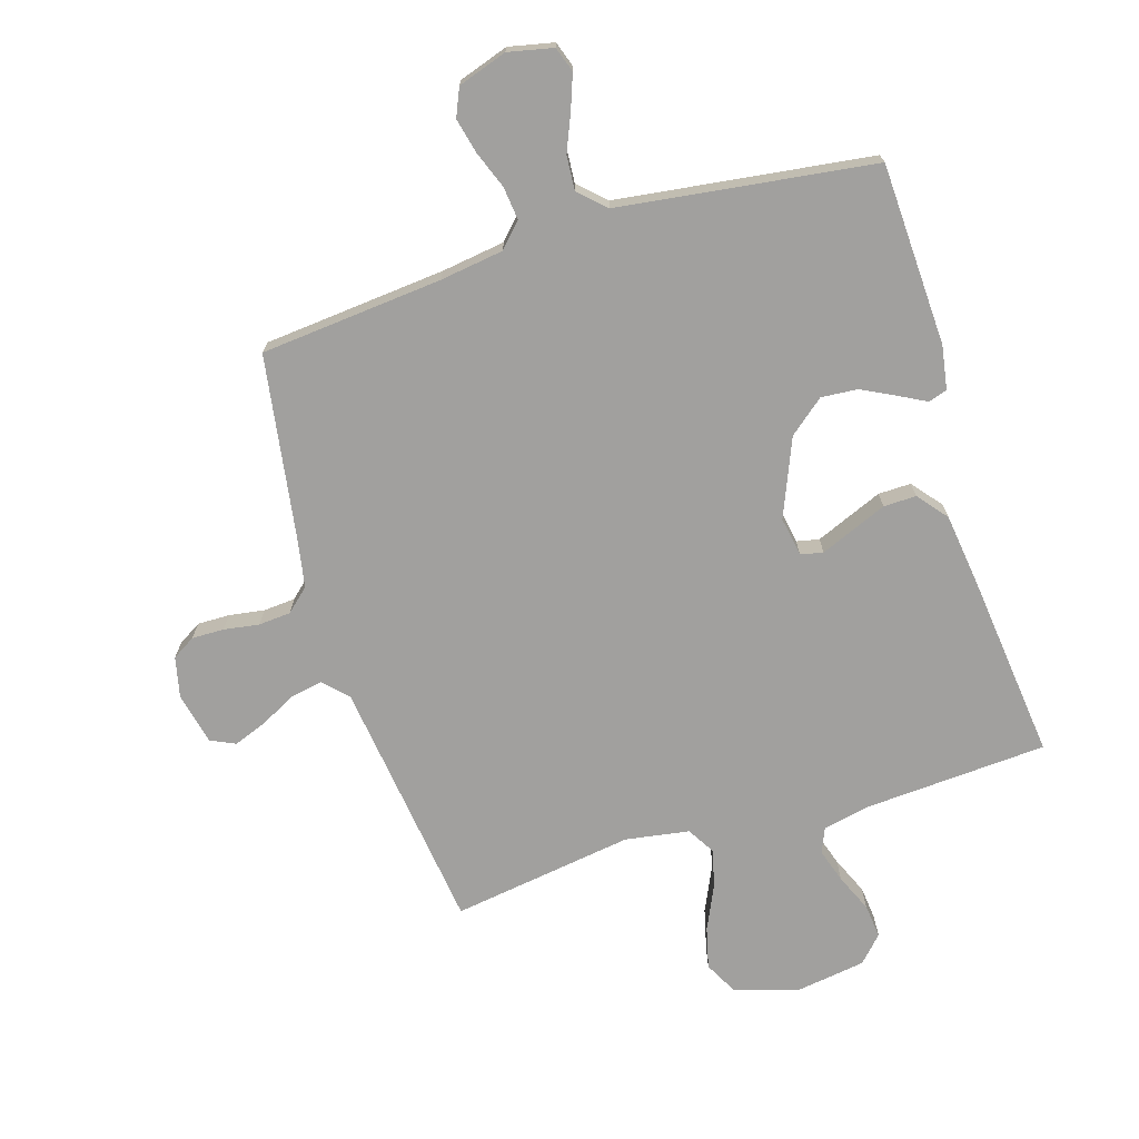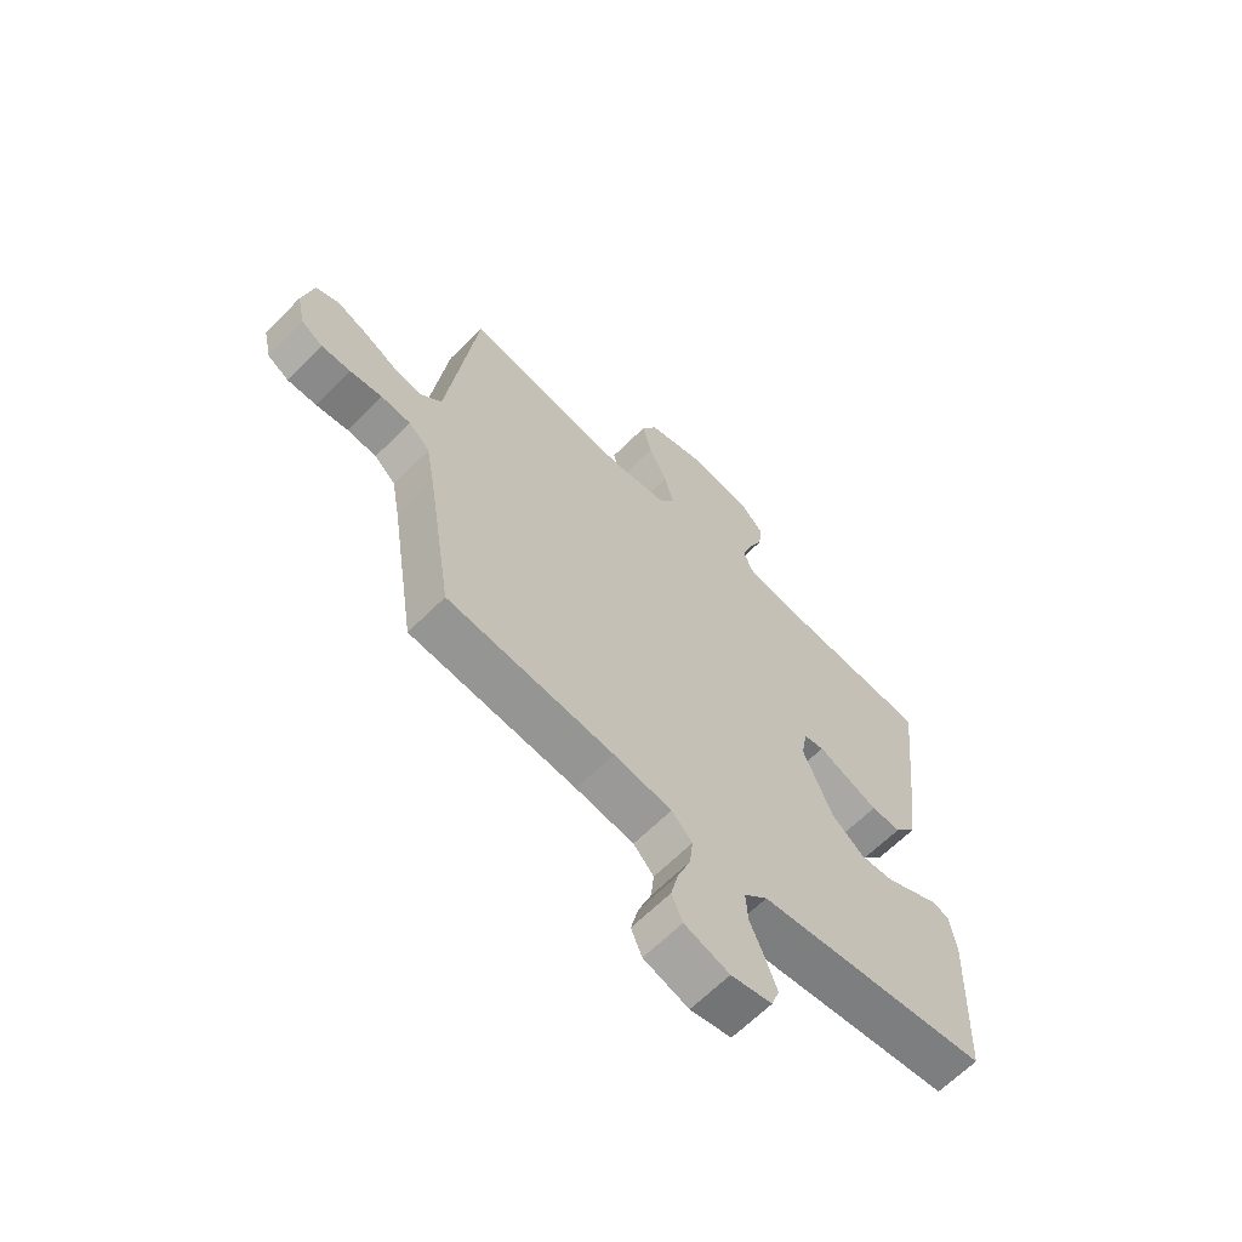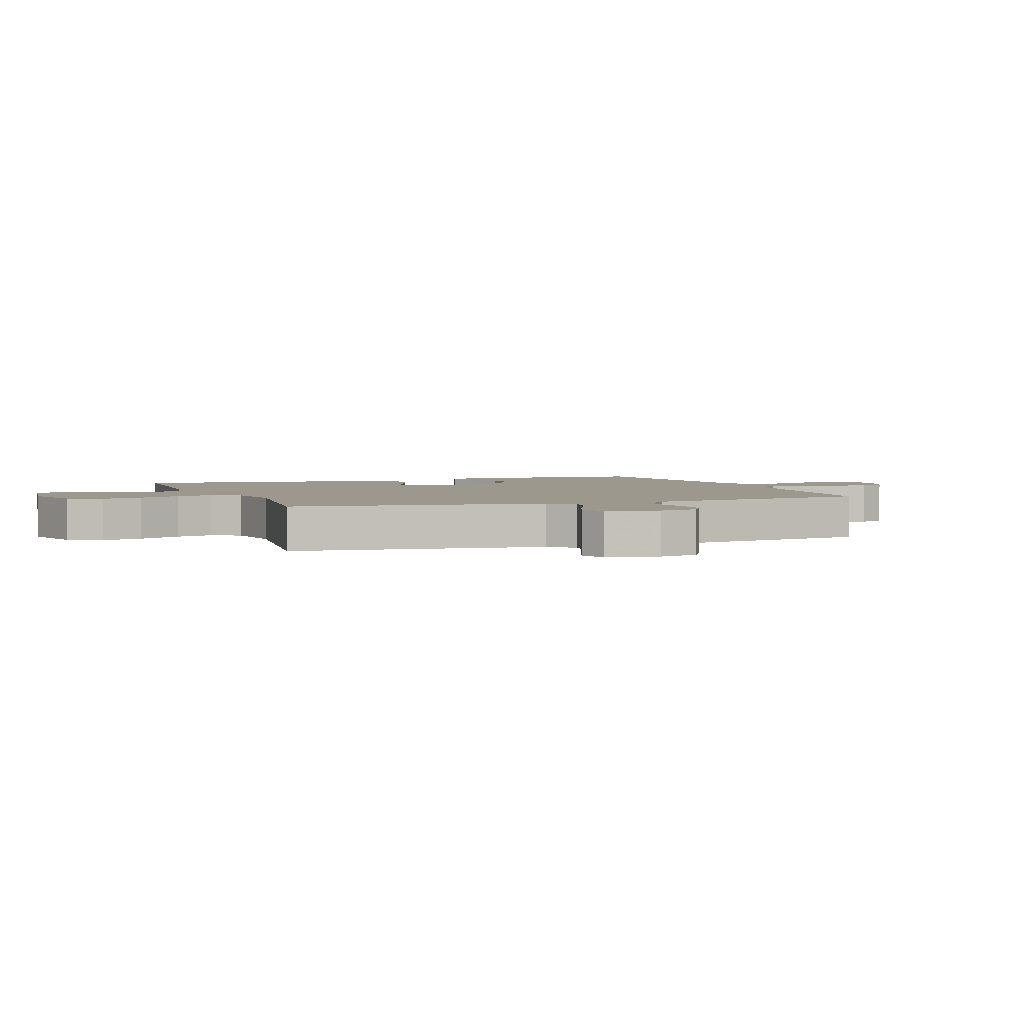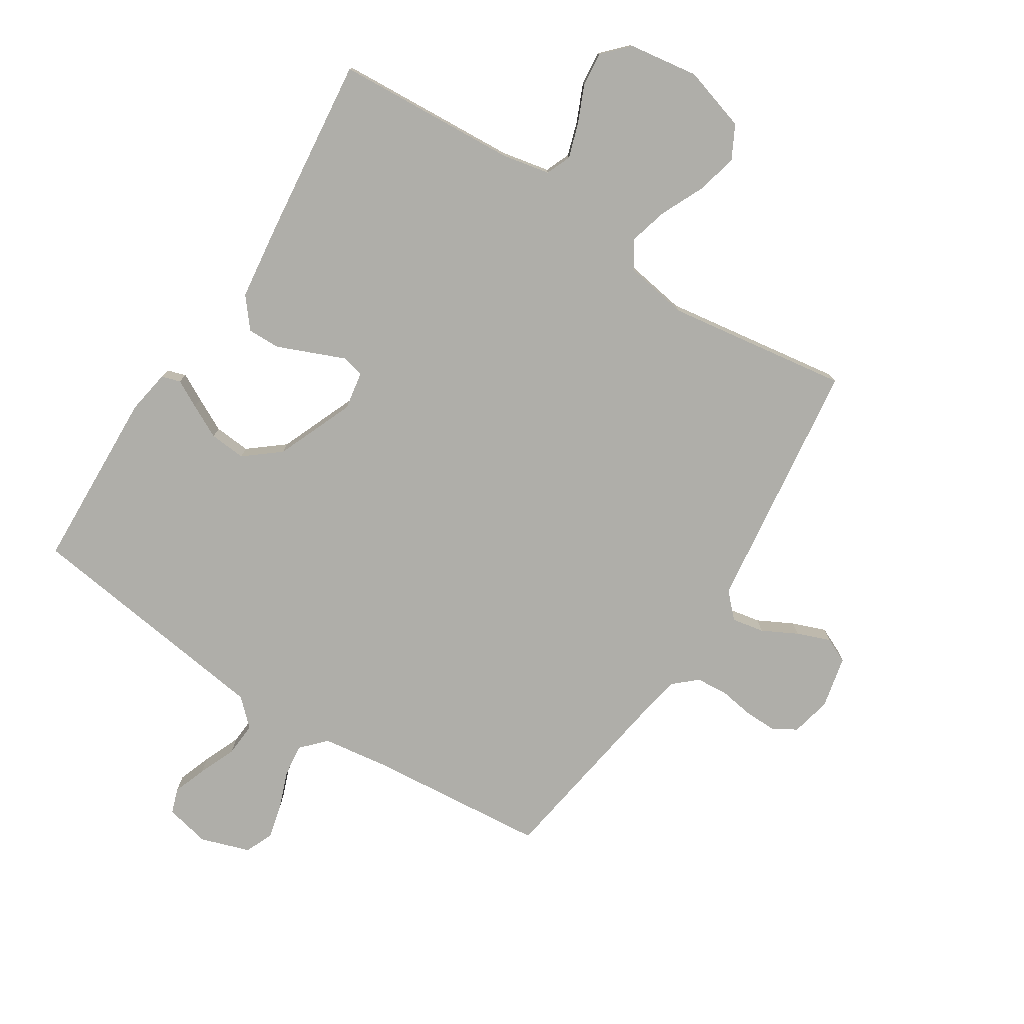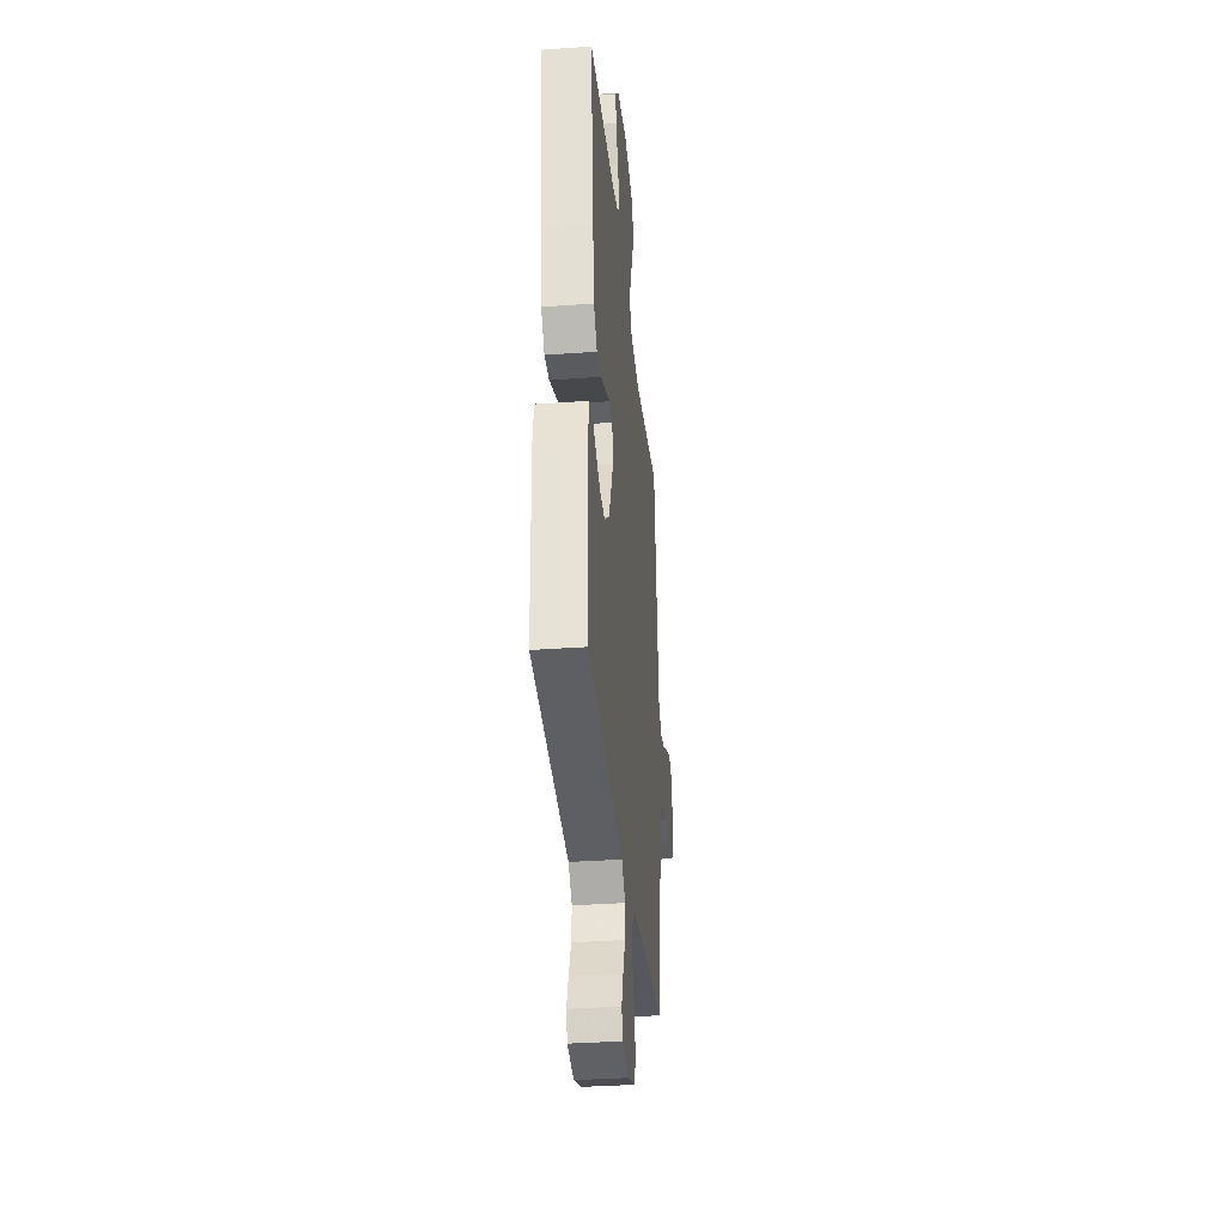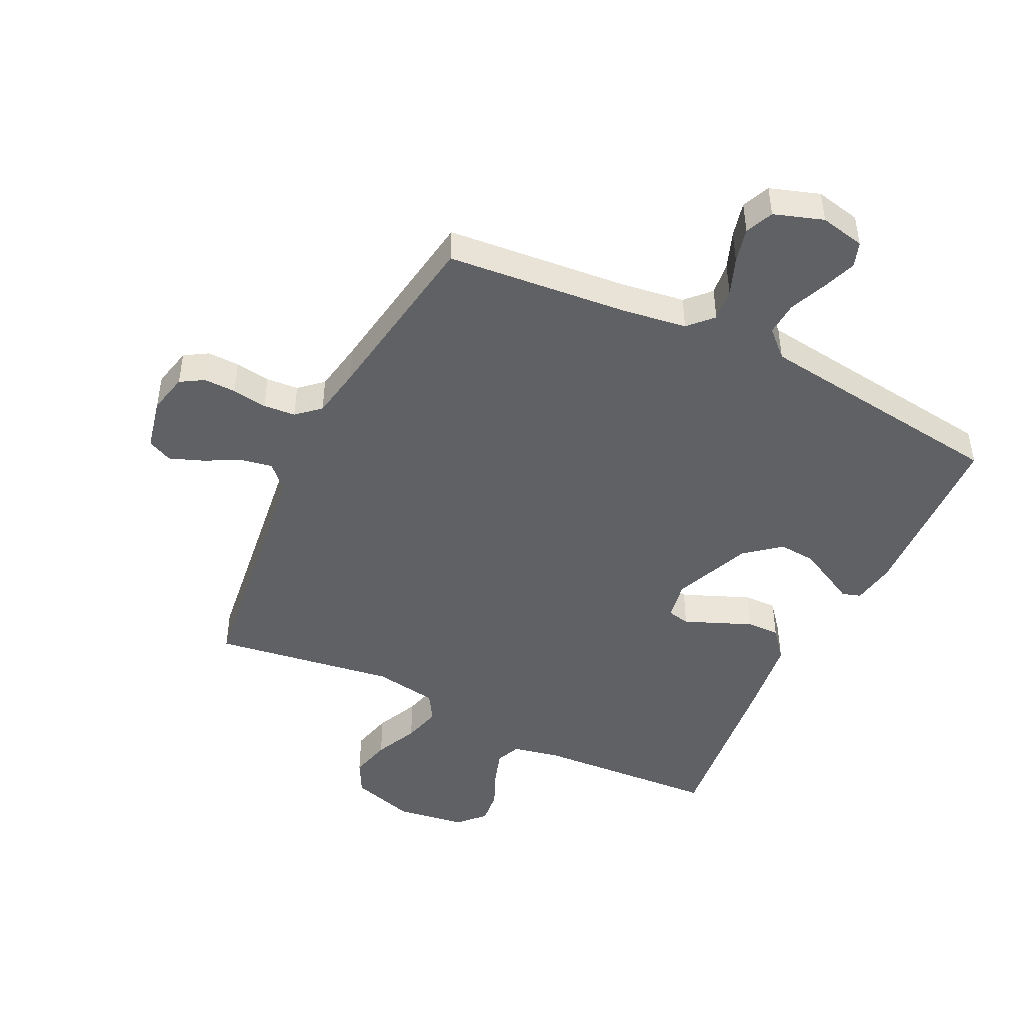
<metadata>
{"format":"obj","ext":"obj","renderer":"f3d","projection":"perspective","resolution":1024,"background":"white","views":[{"elev":-71.8,"azim":-162.8,"up":"+Y"},{"elev":-64.3,"azim":135.2,"up":"+Z"},{"elev":3.0,"azim":69.3,"up":"+Y"},{"elev":-77.5,"azim":-32.5,"up":"+Y"},{"elev":-34.1,"azim":-84.3,"up":"+Z"},{"elev":-46.5,"azim":154.1,"up":"+Y"}]}
</metadata>
<code>
v 0.5 0.07 0.5
v 0.538 0.07 0.2
v 0.553 0.07 0.083
v 0.591 0.07 0.044
v 0.644 0.07 0.054
v 0.702 0.07 0.084
v 0.757 0.07 0.105
v 0.798 0.07 0.086
v 0.817 0.07 0
v 0.802 0.07 -0.066
v 0.764 0.07 -0.089
v 0.711 0.07 -0.088
v 0.653 0.07 -0.079
v 0.6 0.07 -0.083
v 0.562 0.07 -0.117
v 0.547 0.07 -0.2
v 0.5 0.07 -0.5
v 0.2 0.07 -0.527
v 0.095 0.07 -0.542
v 0.058 0.07 -0.581
v 0.064 0.07 -0.635
v 0.087 0.07 -0.696
v 0.101 0.07 -0.754
v 0.081 0.07 -0.8
v 0 0.07 -0.827
v -0.074 0.07 -0.811
v -0.088 0.07 -0.77
v -0.068 0.07 -0.715
v -0.042 0.07 -0.653
v -0.038 0.07 -0.597
v -0.081 0.07 -0.556
v -0.2 0.07 -0.54
v -0.5 0.07 -0.5
v -0.512 0.07 -0.2
v -0.5 0.07 -0.128
v -0.469 0.07 -0.118
v -0.424 0.07 -0.142
v -0.369 0.07 -0.17
v -0.309 0.07 -0.175
v -0.251 0.07 -0.128
v -0.198 0.07 0
v -0.209 0.07 0.064
v -0.246 0.07 0.072
v -0.299 0.07 0.05
v -0.357 0.07 0.026
v -0.411 0.07 0.025
v -0.451 0.07 0.074
v -0.467 0.07 0.2
v -0.5 0.07 0.5
v -0.2 0.07 0.518
v -0.121 0.07 0.534
v -0.104 0.07 0.575
v -0.122 0.07 0.631
v -0.149 0.07 0.693
v -0.155 0.07 0.749
v -0.115 0.07 0.791
v 0 0.07 0.808
v 0.105 0.07 0.776
v 0.134 0.07 0.721
v 0.117 0.07 0.653
v 0.084 0.07 0.582
v 0.067 0.07 0.519
v 0.095 0.07 0.473
v 0.2 0.07 0.456
v 0.5 0 0.5
v 0.538 0 0.2
v 0.553 0 0.083
v 0.591 0 0.044
v 0.644 0 0.054
v 0.702 0 0.084
v 0.757 0 0.105
v 0.798 0 0.086
v 0.817 0 0
v 0.802 0 -0.066
v 0.764 0 -0.089
v 0.711 0 -0.088
v 0.653 0 -0.079
v 0.6 0 -0.083
v 0.562 0 -0.117
v 0.547 0 -0.2
v 0.5 0 -0.5
v 0.2 0 -0.527
v 0.095 0 -0.542
v 0.058 0 -0.581
v 0.064 0 -0.635
v 0.087 0 -0.696
v 0.101 0 -0.754
v 0.081 0 -0.8
v 0 0 -0.827
v -0.074 0 -0.811
v -0.088 0 -0.77
v -0.068 0 -0.715
v -0.042 0 -0.653
v -0.038 0 -0.597
v -0.081 0 -0.556
v -0.2 0 -0.54
v -0.5 0 -0.5
v -0.512 0 -0.2
v -0.5 0 -0.128
v -0.469 0 -0.118
v -0.424 0 -0.142
v -0.369 0 -0.17
v -0.309 0 -0.175
v -0.251 0 -0.128
v -0.198 0 0
v -0.209 0 0.064
v -0.246 0 0.072
v -0.299 0 0.05
v -0.357 0 0.026
v -0.411 0 0.025
v -0.451 0 0.074
v -0.467 0 0.2
v -0.5 0 0.5
v -0.2 0 0.518
v -0.121 0 0.534
v -0.104 0 0.575
v -0.122 0 0.631
v -0.149 0 0.693
v -0.155 0 0.749
v -0.115 0 0.791
v 0 0 0.808
v 0.105 0 0.776
v 0.134 0 0.721
v 0.117 0 0.653
v 0.084 0 0.582
v 0.067 0 0.519
v 0.095 0 0.473
v 0.2 0 0.456
f 58 59 60 61
f 58 61 62
f 57 58 62
f 56 57 62
f 53 54 55 56
f 52 53 56 62
f 51 52 62 63
f 47 48 49 50
f 47 50 51 63
f 43 44 45 46
f 43 46 47 63
f 34 35 36 37
f 32 33 34 37
f 31 32 37 38
f 30 31 38 39
f 26 27 28 29
f 24 25 26 29
f 24 29 30
f 21 22 23 24
f 20 21 24 30
f 19 20 30 39
f 16 17 18
f 15 16 18 19
f 10 11 12 13
f 10 13 14
f 9 10 14
f 8 9 14
f 5 6 7 8
f 5 8 14
f 4 5 14 15
f 64 1 2
f 64 2 3
f 42 43 63 64
f 41 42 64 3
f 40 41 3 4
f 19 39 40
f 4 15 19 40
f 125 124 123 122
f 126 125 122
f 126 122 121
f 126 121 120
f 120 119 118 117
f 126 120 117 116
f 127 126 116 115
f 114 113 112 111
f 127 115 114 111
f 110 109 108 107
f 127 111 110 107
f 101 100 99 98
f 101 98 97 96
f 102 101 96 95
f 103 102 95 94
f 93 92 91 90
f 93 90 89 88
f 94 93 88
f 88 87 86 85
f 94 88 85 84
f 103 94 84 83
f 82 81 80
f 83 82 80 79
f 77 76 75 74
f 78 77 74
f 78 74 73
f 78 73 72
f 72 71 70 69
f 78 72 69
f 79 78 69 68
f 66 65 128
f 67 66 128
f 128 127 107 106
f 67 128 106 105
f 68 67 105 104
f 104 103 83
f 104 83 79 68
f 1 65 66 2
f 2 66 67 3
f 3 67 68 4
f 4 68 69 5
f 5 69 70 6
f 6 70 71 7
f 7 71 72 8
f 8 72 73 9
f 9 73 74 10
f 10 74 75 11
f 11 75 76 12
f 12 76 77 13
f 13 77 78 14
f 14 78 79 15
f 15 79 80 16
f 16 80 81 17
f 17 81 82 18
f 18 82 83 19
f 19 83 84 20
f 20 84 85 21
f 21 85 86 22
f 22 86 87 23
f 23 87 88 24
f 24 88 89 25
f 25 89 90 26
f 26 90 91 27
f 27 91 92 28
f 28 92 93 29
f 29 93 94 30
f 30 94 95 31
f 31 95 96 32
f 32 96 97 33
f 33 97 98 34
f 34 98 99 35
f 35 99 100 36
f 36 100 101 37
f 37 101 102 38
f 38 102 103 39
f 39 103 104 40
f 40 104 105 41
f 41 105 106 42
f 42 106 107 43
f 43 107 108 44
f 44 108 109 45
f 45 109 110 46
f 46 110 111 47
f 47 111 112 48
f 48 112 113 49
f 49 113 114 50
f 50 114 115 51
f 51 115 116 52
f 52 116 117 53
f 53 117 118 54
f 54 118 119 55
f 55 119 120 56
f 56 120 121 57
f 57 121 122 58
f 58 122 123 59
f 59 123 124 60
f 60 124 125 61
f 61 125 126 62
f 62 126 127 63
f 63 127 128 64
f 64 128 65 1

</code>
